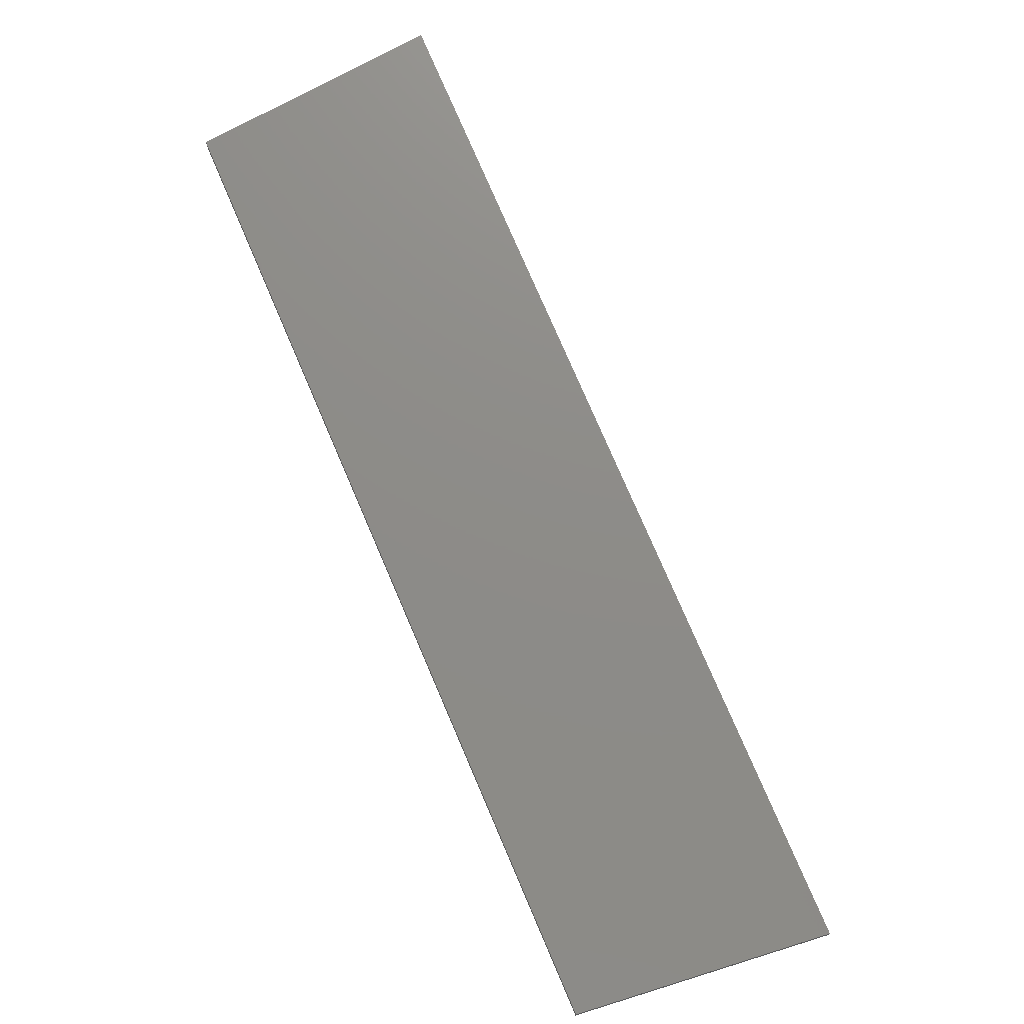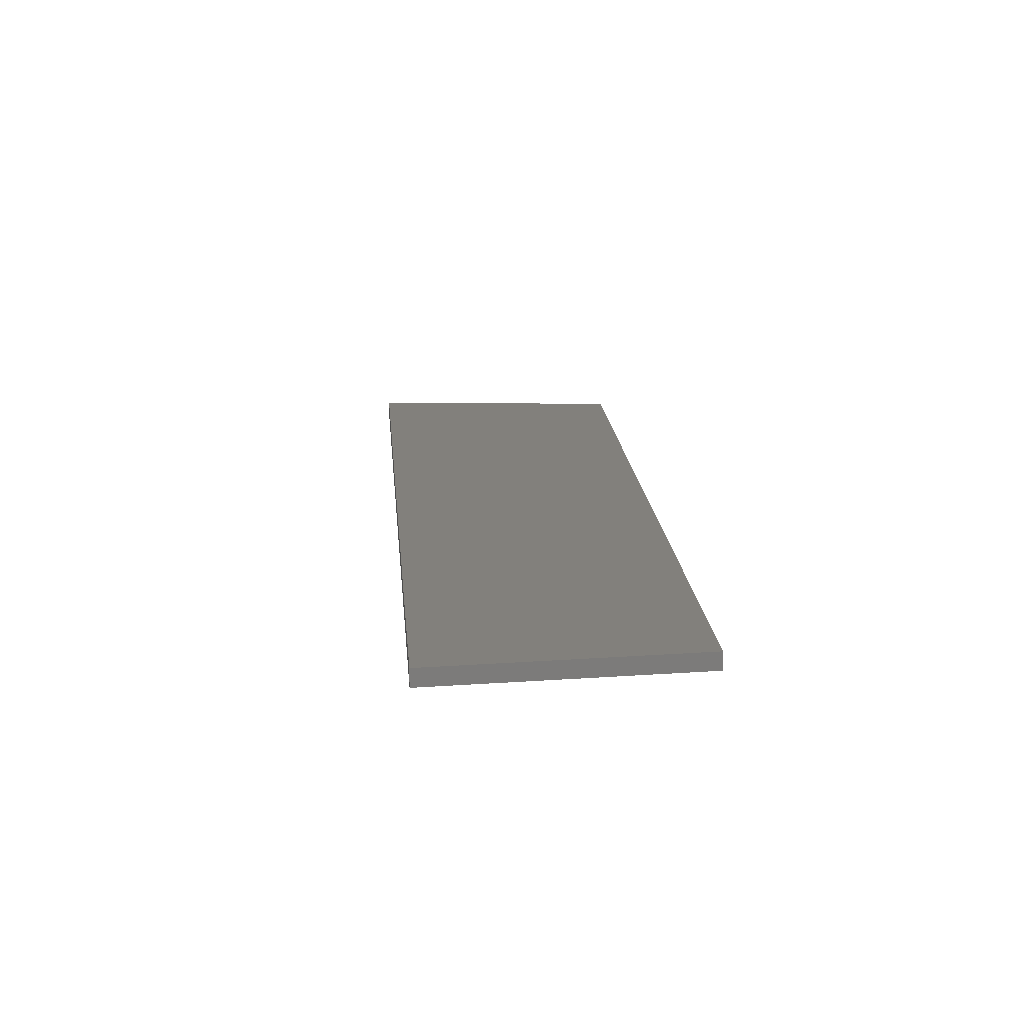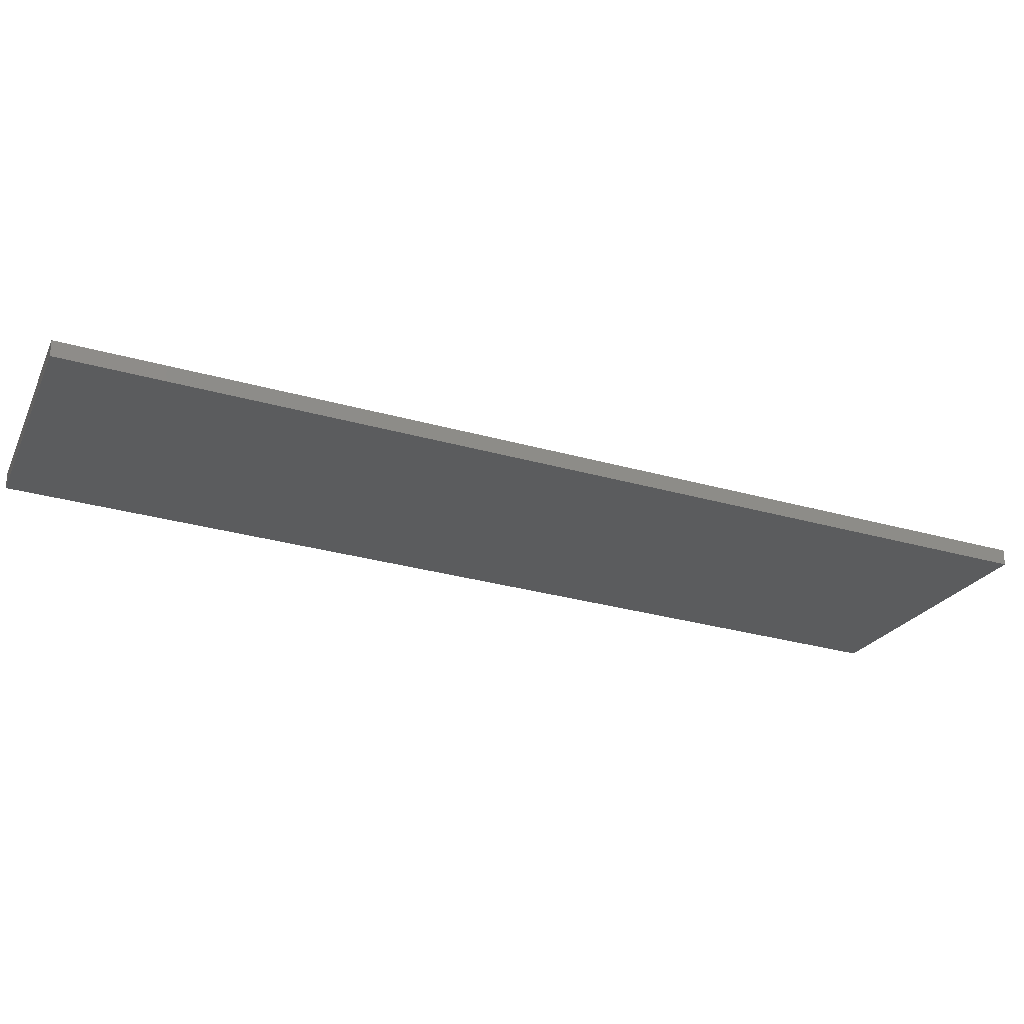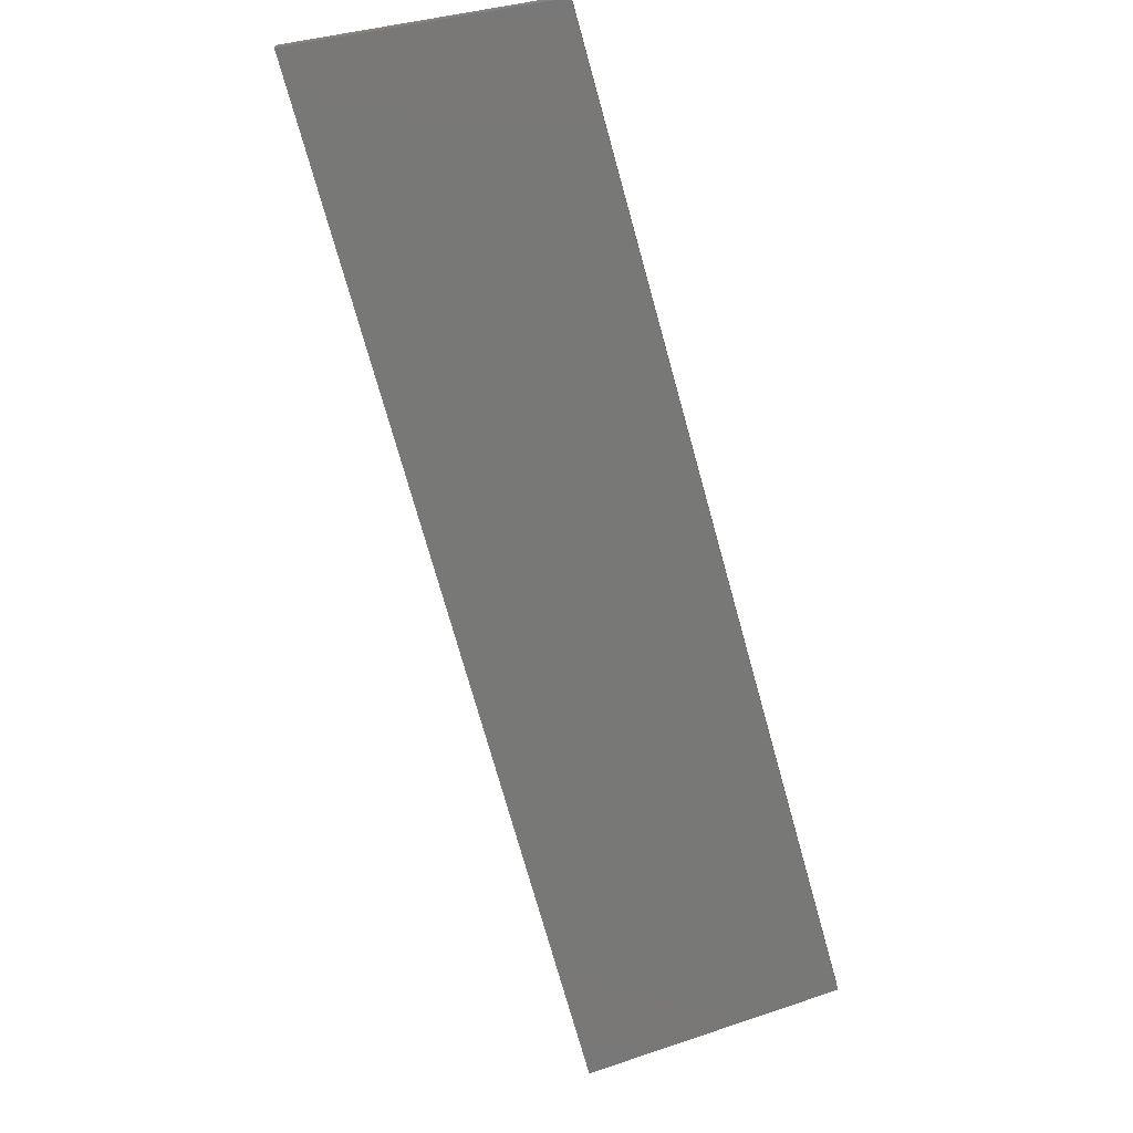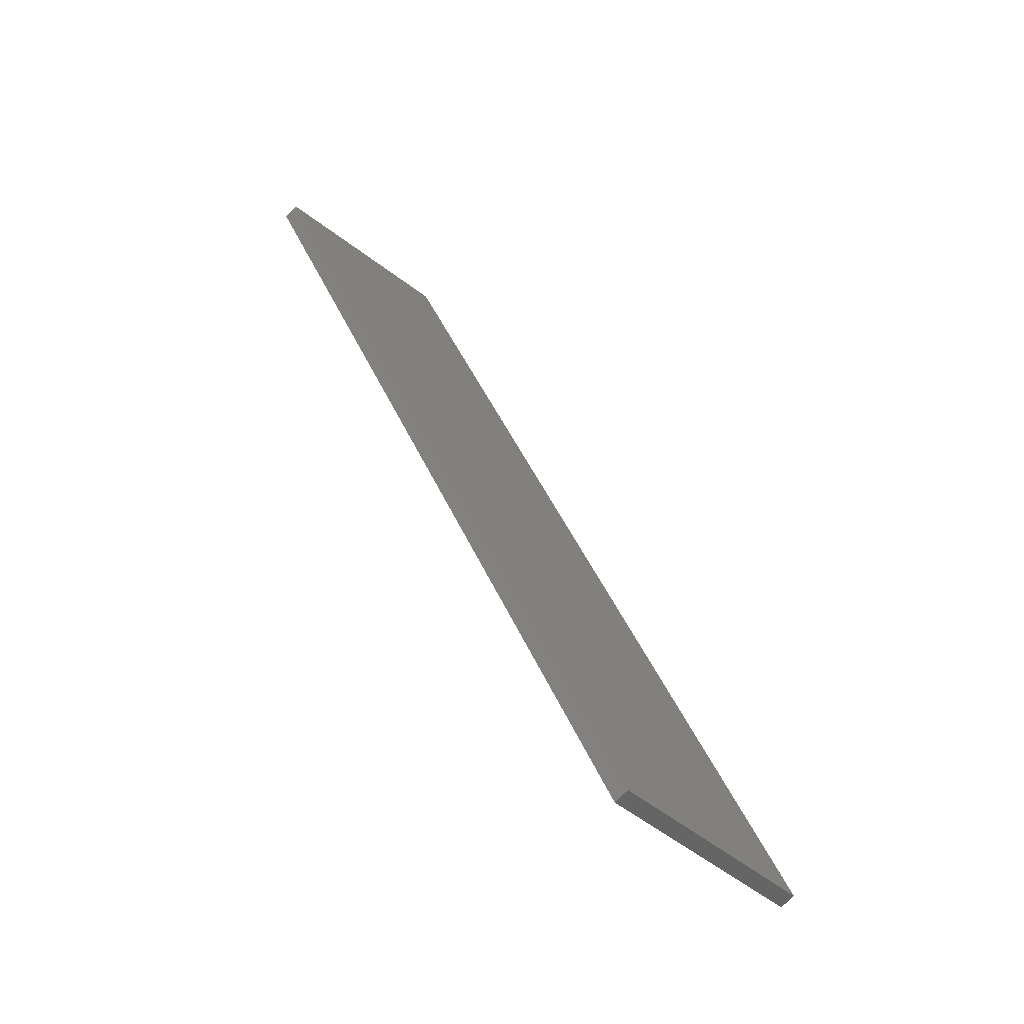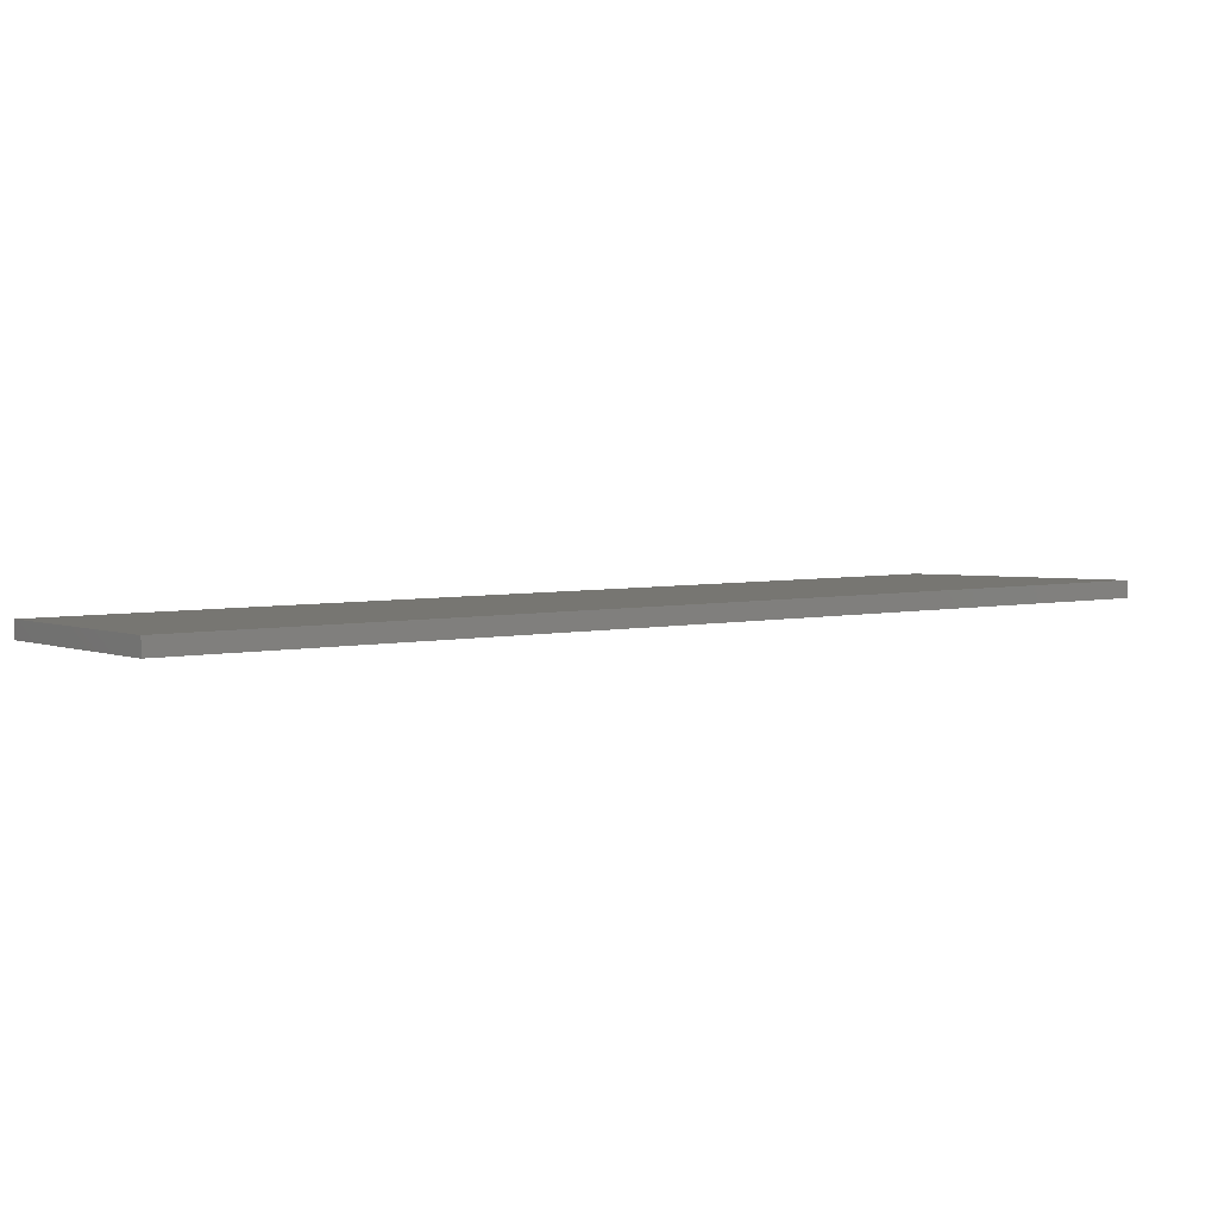
<metadata>
{"format":"stl","ext":"stl","renderer":"f3d","projection":"perspective","resolution":1024,"background":"white","views":[{"elev":74.2,"azim":-54.8,"up":"+Y"},{"elev":15.4,"azim":144.5,"up":"+Y"},{"elev":-28.5,"azim":33.2,"up":"+Y"},{"elev":-70.1,"azim":163.6,"up":"+Y"},{"elev":-72.3,"azim":-44.3,"up":"+Z"},{"elev":2.7,"azim":20.6,"up":"+Y"}]}
</metadata>
<code>
# stl→obj: 10 verts, 16 faces
v 1.206e+04 403.8 2831
v 1.206e+04 378.8 2831
v 1.137e+04 383.7 3951
v 1.137e+04 358.7 3951
v 1.214e+04 381.1 2702
v 1.214e+04 406.1 2702
v 1.168e+04 383.1 4186
v 1.168e+04 358.1 4186
v 1.249e+04 406.7 2871
v 1.249e+04 381.7 2871
f 1 2 3
f 3 2 4
f 2 1 5
f 5 1 6
f 3 4 7
f 7 4 8
f 3 7 1
f 1 7 9
f 6 1 9
f 9 10 6
f 6 10 5
f 4 2 8
f 8 2 10
f 10 2 5
f 9 7 10
f 10 7 8

</code>
